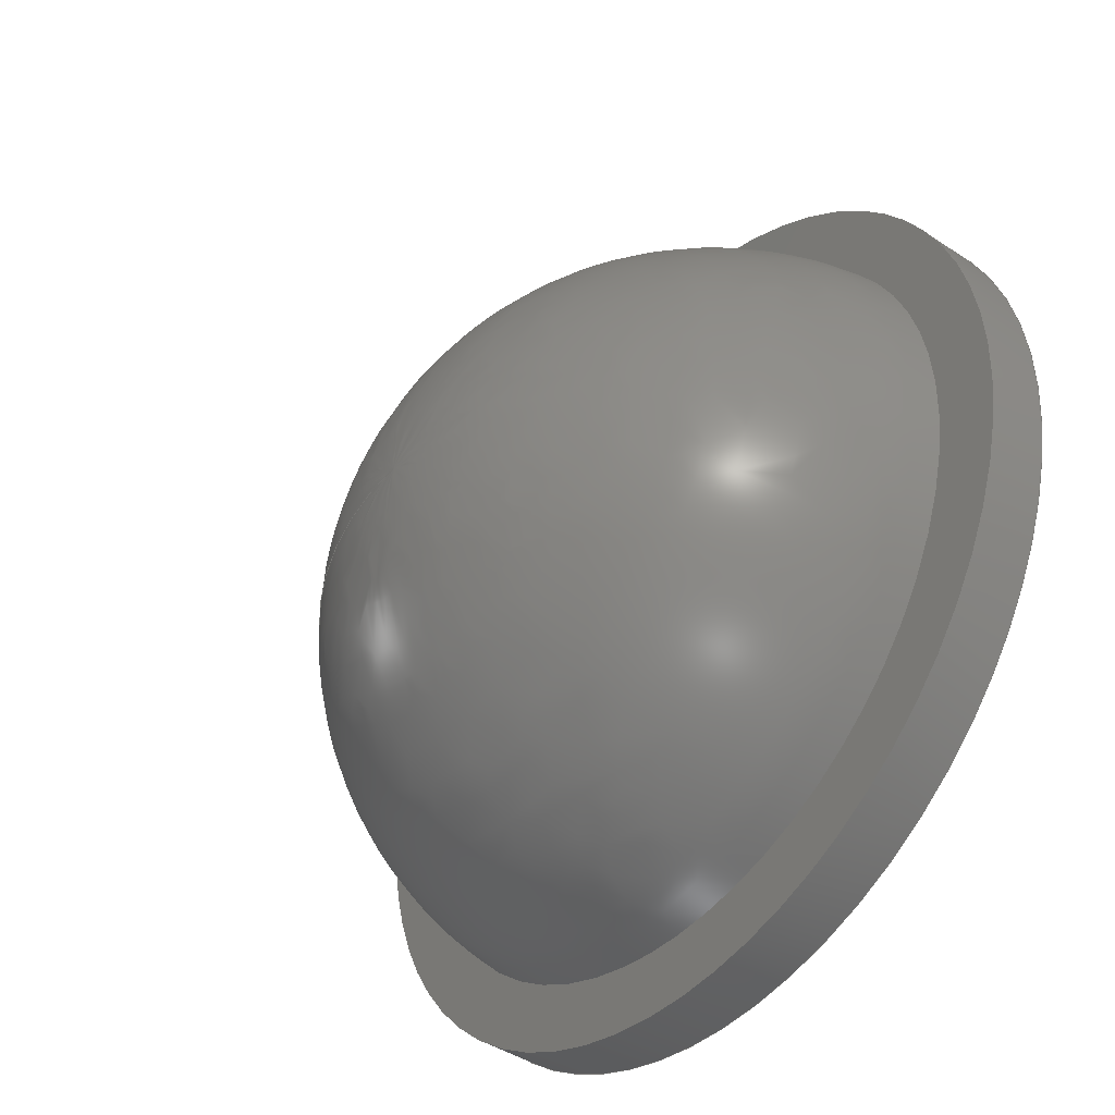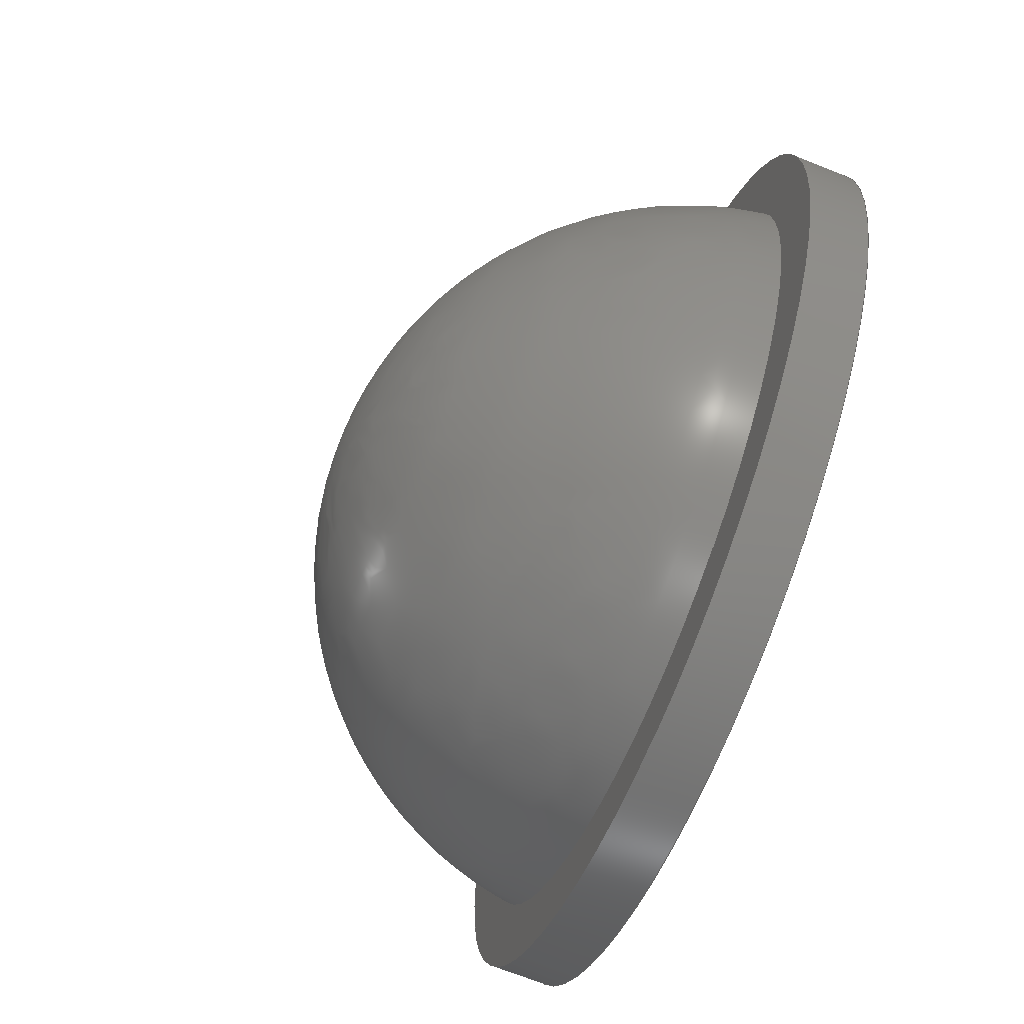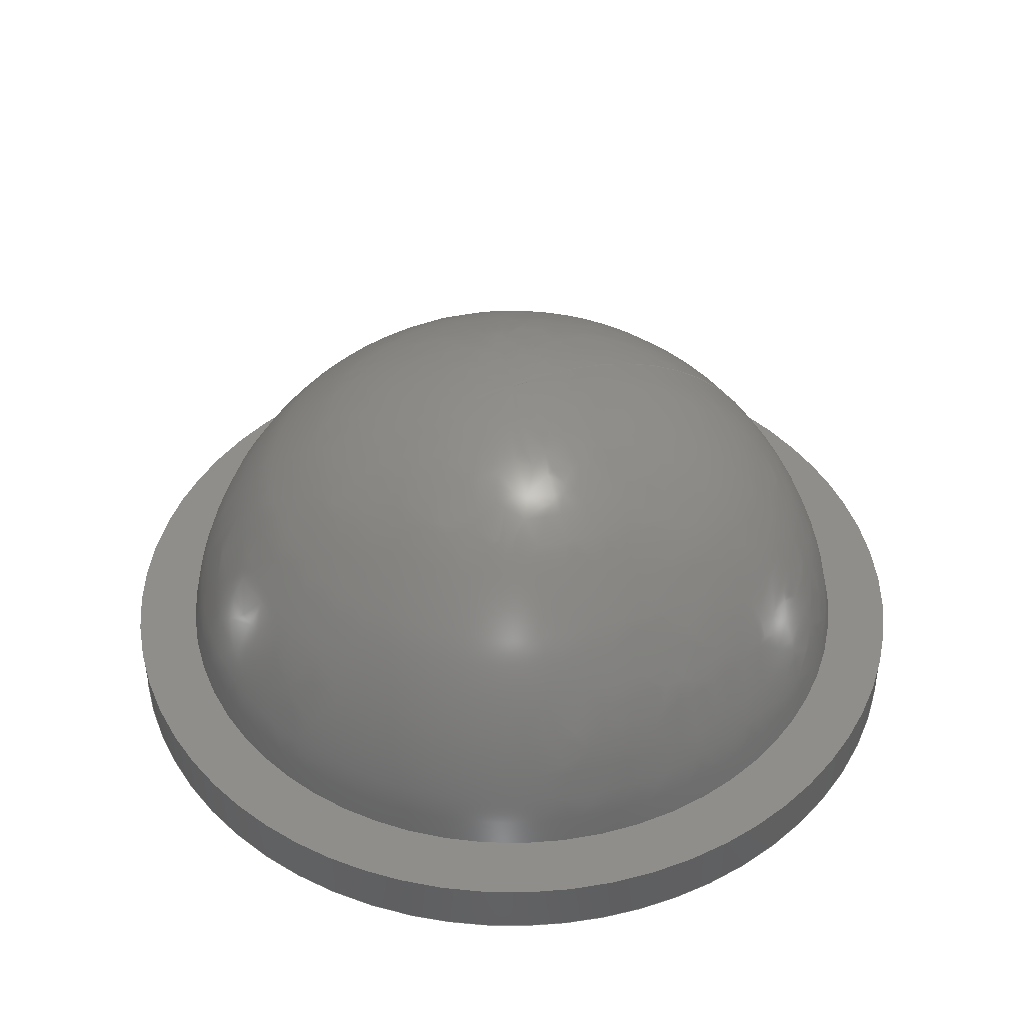
<metadata>
{"format":"iges","ext":"iges","renderer":"f3d","projection":"perspective","resolution":1024,"background":"white","views":[{"elev":-43.4,"azim":51.8,"up":"+Y"},{"elev":-69.9,"azim":68.4,"up":"+Y"},{"elev":43.7,"azim":150.1,"up":"+Z"}]}
</metadata>
<code>

,,20Hthin scuba endcap v7,18HPOP_endcap_derated,7Hunknown,7Hunknown,32,
38,7,99,15,,1,2,2HMM,1,0.08,15H2.023e+07,0.01,1e+04,7Hunknown,7H
unknown,11,0,15H2.023e+07;
     186       1                                                00000000
     186            -125       1       0                               0
     514       2                                                00010000
     514                       1       1                               0
     510       3                                                00010000
     510            -125       1       1                               0
     510       4                                                00010000
     510            -125       1       1                               0
     510       5                                                00010000
     510            -125       1       1                               0
     510       6                                                00010000
     510            -125       1       1                               0
     510       7                                                00010000
     510            -125       1       1                               0
     510       8                                                00010000
     510            -125       1       1                               0
     510       9                                                00010000
     510            -125       1       1                               0
     510      10                                                00010000
     510            -125       1       1                               0
     510      11                                                00010000
     510            -125       1       1                               0
     510      12                                                00010000
     510            -125       1       1                               0
     510      13                                                00010000
     510            -125       1       1                               0
     508      14                                                00010000
     508                       1       1                               0
     508      15                                                00010000
     508                       1       1                               0
     508      16                                                00010000
     508                       1       1                               0
     508      17                                                00010000
     508                       1       1                               0
     508      18                                                00010000
     508                       2       1                               0
     508      20                                                00010000
     508                       2       1                               0
     508      22                                                00010000
     508                       1       1                               0
     508      23                                                00010000
     508                       1       1                               0
     508      24                                                00010000
     508                       1       1                               0
     508      25                                                00010000
     508                       1       1                               0
     508      26                                                00010000
     508                       1       1                               0
     508      27                                                00010000
     508                       1       1                               0
     508      28                                                00010000
     508                       1       1                               0
     508      29                                                00010000
     508                       1       1                               0
     508      30                                                00010000
     508                       1       1                               0
     126      31                                                00010000
     126       0              10       0                               0
     126      41                                                00010000
     126       0               4       0                               0
     126      45                                                00010000
     126       0              10       0                               0
     126      55                                                00010000
     126       0               6       0                               0
     126      61                                                00010000
     126       0               6       0                               0
     126      67                                                00010000
     126       0              10       0                               0
     126      77                                                00010000
     126       0               2       0                               0
     126      79                                                00010000
     126       0               5       0                               0
     126      84                                                00010000
     126       0               5       0                               0
     126      89                                                00010000
     126       0               6       0                               0
     126      95                                                00010000
     126       0              10       0                               0
     126     105                                                00010000
     126       0               2       0                               0
     126     107                                                00010000
     126       0               9       0                               0
     126     116                                                00010000
     126       0               9       0                               0
     126     125                                                00010000
     126       0              10       0                               0
     126     135                                                00010000
     126       0               5       0                               0
     126     140                                                00010000
     126       0               2       0                               0
     126     142                                                00010000
     126       0              10       0                               0
     126     152                                                00010000
     126       0               4       0                               0
     126     156                                                00010000
     126       0               6       0                               0
     128     162                                                00010000
     128       0    -125      19       0                               0
     128     181                                                00010000
     128       0    -125       4       0                               0
     128     185                                                00010000
     128       0    -125      13       0                               0
     128     198                                                00010000
     128       0    -125      20       0                               0
     128     218                                                00010000
     128       0    -125      13       0                               0
     128     231                                                00010000
     128       0    -125       3       0                               0
     128     234                                                00010000
     128       0    -125       3       0                               0
     128     237                                                00010000
     128       0    -125      12       0                               0
     128     249                                                00010000
     128       0    -125      21       0                               0
     128     270                                                00010000
     128       0    -125      29       0                               0
     128     299                                                00010000
     128       0    -125       4       0                               0
     502     303                                                00010000
     502                       8       1                               0
     504     311                                                00010001
     504                       6       1                               0
     406     317                                                00000000
     406                       1      15                               0
     314     318                                                00000200
     314                       2       0                               0
186,3,1,0,0,1,123;                                                     1
514,11,5,1,7,1,9,1,11,1,13,1,15,1,17,1,19,1,21,1,23,1,25,1;            3
510,97,1,1,27;                                                         5
510,99,2,1,29,31;                                                      7
510,101,1,1,33;                                                        9
510,103,1,1,35;                                                       11
510,105,1,1,37;                                                       13
510,107,2,1,39,41;                                                    15
510,109,2,1,43,45;                                                    17
510,111,1,1,47;                                                       19
510,113,1,1,49;                                                       21
510,115,1,1,51;                                                       23
510,117,2,1,53,55;                                                    25
508,4,0,121,1,1,0,0,121,2,1,0,0,121,3,1,0,0,121,2,0,0;                27
508,1,0,121,1,0,0;                                                    29
508,2,0,121,4,0,0,0,121,5,0,0;                                        31
508,4,0,121,6,0,0,0,121,7,1,0,0,121,3,0,0,0,121,7,0,0;                33
508,6,0,121,4,1,0,0,121,8,1,0,0,121,9,1,0,0,121,10,1,0,0,121,8,       35
0,0,0,121,5,1,0;                                                      35
508,5,0,121,11,0,0,0,121,12,1,0,0,121,9,0,0,0,121,10,0,0,0,121,       37
12,0,0;                                                               37
508,1,0,121,13,1,0;                                                   39
508,1,0,121,6,1,0;                                                    41
508,1,0,121,14,1,0;                                                   43
508,2,0,121,15,0,0,0,121,16,0,0;                                      45
508,4,0,121,14,0,0,0,121,17,1,0,0,121,13,0,0,0,121,17,0,0;            47
508,3,0,121,18,1,0,0,121,19,0,0,0,121,19,1,0;                         49
508,4,0,121,15,1,0,0,121,20,0,0,0,121,20,1,0,0,121,16,1,0;            51
508,1,0,121,11,1,0;                                                   53
508,1,0,121,18,0,0;                                                   55
126,8,2,0,1,0,0,-3.142,-3.142,                  57
-3.142,-1.571,-1.571,0,0,            57
1.571,1.571,3.142,                     57
3.142,3.142,1,0.7071,1,            57
0.7071,1,0.7071,1,0.7071,1,       57
-31.95,-3.913D-15,2.794,-31.95,-31.95,2.794,               57
1.956D-15,-31.95,2.794,31.95,-31.95,2.794,31.95,0,         57
2.794,31.95,31.95,2.794,1.956D-15,31.95,2.794,-31.95,       57
31.95,2.794,-31.95,3.913D-15,2.794,-3.142,      57
3.142,0,0,0;                                            57
126,2,2,0,0,0,0,-1.571,-1.571,                    59
-1.571,0,0,0,1,0.7071,1,-31.95,0,          59
2.794,-32.05,0,2.794,-32.05,0,2.694,-1.571,0,0,0,      59
0;                                                                   59
126,8,2,0,1,0,0,-3.142,-3.142,                  61
-3.142,-1.571,-1.571,0,0,            61
1.571,1.571,3.142,                     61
3.142,3.142,1,0.7071,1,            61
0.7071,1,0.7071,1,0.7071,1,       61
-32.05,3.925D-15,2.694,-32.05,32.05,2.694,                 61
1.962D-15,32.05,2.694,32.05,32.05,2.694,32.05,0,          61
2.694,32.05,-32.05,2.694,1.962D-15,-32.05,2.694,           61
-32.05,-32.05,2.694,-32.05,-3.925D-15,2.694,               61
-3.142,3.142,0,0,0;                          61
126,4,2,0,0,0,0,-3.142,-3.142,                  63
-3.142,-1.571,-1.571,0,0,0,1,      63
0.7071,1,0.7071,1,-28.47,                     63
3.487D-15,2.794,-28.47,28.47,2.794,                        63
1.743D-15,28.47,2.794,28.47,28.47,2.794,28.47,0,          63
2.794,-3.142,0,0,0,0;                                  63
126,4,2,0,0,0,0,0,0,0,1.571,1.571,             65
3.142,3.142,3.142,1,                65
0.7071,1,0.7071,1,28.47,0,2.794,28.47,       65
-28.47,2.794,1.743D-15,-28.47,2.794,-28.47,-28.47,         65
2.794,-28.47,-3.487D-15,2.794,0,3.142,0,      65
0,0;                                                                65
126,8,2,0,1,0,0,-3.142,-3.142,                  67
-3.142,-1.571,-1.571,0,0,            67
1.571,1.571,3.142,                     67
3.142,3.142,1,0.7071,1,            67
0.7071,1,0.7071,1,0.7071,1,       67
-32.05,-3.925D-15,0,-32.05,-32.05,0,                     67
1.962D-15,-32.05,0,32.05,-32.05,0,32.05,0,0,           67
32.05,32.05,0,1.962D-15,32.05,0,-32.05,32.05,0,         67
-32.05,3.925D-15,0,-3.142,                     67
3.142,0,0,0;                                            67
126,1,1,0,0,1,0,0,0,0.08406,0.08406,1,       69
1,-32.05,0,0,-32.05,0,2.694,0,0.08406,0,0,0;       69
126,2,2,0,0,0,0,1.571,1.571,                    71
1.571,3.142,3.142,                   71
3.142,1,0.7071,1,28.47,0,2.794,28.37,        71
0,2.794,28.37,0,2.694,1.571,3.142,0,0,      71
0;                                                                   71
126,4,2,0,0,0,0,0,0,0,1.571,1.571,             73
3.142,3.142,3.142,1,                73
0.7071,1,0.7071,1,28.37,0,2.694,28.37,       73
28.37,2.694,1.737D-15,28.37,2.694,-28.37,28.37,2.694,      73
-28.37,3.474D-15,2.694,0,3.142,0,0,0;       73
126,4,2,0,0,0,0,-3.142,-3.142,                  75
-3.142,-1.571,-1.571,0,0,0,1,      75
0.7071,1,0.7071,1,-28.37,                     75
-3.474D-15,2.694,-28.37,-28.37,2.694,                      75
1.737D-15,-28.37,2.694,28.37,-28.37,2.694,28.37,0,        75
2.694,-3.142,0,0,0,0;                                  75
126,8,2,0,1,0,0,-3.142,-3.142,                  77
-3.142,-1.571,-1.571,0,0,            77
1.571,1.571,3.142,                     77
3.142,3.142,1,0.7071,1,            77
0.7071,1,0.7071,1,0.7071,1,       77
-28.37,3.474D-15,0,-28.37,28.37,0,                       77
1.737D-15,28.37,0,28.37,28.37,0,28.37,0,0,28.37,       77
-28.37,0,1.737D-15,-28.37,0,-28.37,-28.37,0,            77
-28.37,-3.474D-15,0,-3.142,                    77
3.142,0,0,0;                                            77
126,1,1,0,0,1,0,0,0,0.09496,0.09496,1,       79
1,-28.37,0,0,-28.37,0,2.694,0,0.09496,0,0,0;       79
126,8,2,0,1,0,0,-3.142,-3.142,                  81
-3.142,-1.571,-1.571,0,0,            81
1.571,1.571,3.142,                     81
3.142,3.142,1,0.7071,1,            81
0.7071,1,0.7071,1,0.7071,1,       81
-37,4.531D-15,0,-37,37,0,2.266D-15,         81
37,0,37,37,0,37,0,0,37,-37,0,2.266D-15,          81
-37,0,-37,-37,0,-37,-4.531D-15,0,                   81
-3.142,3.142,0,0,0;                          81
126,8,2,0,1,0,0,-3.142,-3.142,                  83
-3.142,-1.571,-1.571,0,0,            83
1.571,1.571,3.142,                     83
3.142,3.142,1,0.7071,1,            83
0.7071,1,0.7071,1,0.7071,1,       83
-37,-4.531D-15,5,-37,-37,5,2.266D-15,       83
-37,5,37,-37,5,37,0,5,37,37,5,2.266D-15,         83
37,5,-37,37,5,-37,4.531D-15,5,                      83
-3.142,3.142,0,0,0;                          83
126,6,2,0,0,0,0,-3.142,-3.142,                  85
-3.142,-1.571,-1.571,0,0,            85
1.571,1.571,1.571,1,                   85
0.7071,1,0.7071,1,0.7071,1,       85
3.871D-15,-31.61,5,31.61,           85
-31.61,5,31.61,1.935D-15,5,        85
31.61,31.61,5,0,31.61,5,          85
-31.61,31.61,5,-31.61,              85
1.935D-15,5,-3.142,1.571,0,0,      85
0;                                                                   85
126,2,2,0,0,0,0,1.571,1.571,1.571,      87
3.142,3.142,3.142,1,                87
0.7071,1,-31.61,1.935D-15,5,       87
-31.61,-31.61,5,-3.871D-15,         87
-31.61,5,1.571,3.142,0,0,0;       87
126,1,1,0,0,1,0,-0.1351,-0.1351,0,0,1,       89
1,-37,0,5,-37,0,0,-0.1351,0,0,0,0;              89
126,8,2,0,1,0,0,-3.142,-3.142,                  91
-3.142,-1.571,-1.571,0,0,            91
1.571,1.571,3.142,                     91
3.142,3.142,1,0.7071,1,            91
0.7071,1,0.7071,1,0.7071,1,       91
-25.65,3.141D-15,0,-25.65,25.65,0,                       91
1.571D-15,25.65,0,25.65,25.65,0,25.65,0,0,25.65,       91
-25.65,0,1.571D-15,-25.65,0,-25.65,-25.65,0,            91
-25.65,-3.141D-15,0,-3.142,                    91
3.142,0,0,0;                                            91
126,2,2,0,0,0,0,-1.571,-1.571,                    93
-1.571,0,0,0,1,0.7071,1,                    93
-1.571D-15,0,25.65,-25.65,0,25.65,-25.65,0,0,          93
-1.571,0,0,0,0;                                         93
126,2,2,0,0,0,0,-1.571,-1.571,                    95
-1.571,-0.1569,-0.1569,               95
-0.1569,1,0.7603,1,                           95
-1.959D-15,0,32,-27.34,0,32,                 95
-31.61,0,5,-1.571,-0.1569,0,       95
0,0;                                                                95
128,2,8,2,2,0,1,0,0,1,0,0,0,1.571,1.571,       97
1.571,-3.142,-3.142,                  97
-3.142,-1.571,-1.571,0,0,            97
1.571,1.571,3.142,                     97
3.142,3.142,1,0.7071,1,            97
0.7071,0.5,0.7071,1,             97
0.7071,1,0.7071,0.5,             97
0.7071,1,0.7071,1,0.7071,          97
0.5,0.7071,1,0.7071,1,          97
0.7071,0.5,0.7071,1,             97
0.7071,1,-32.05,0,2.694,-32.05,0,2.794,-31.95,0,       97
2.794,-32.05,-32.05,2.694,-32.05,-32.05,2.794,-31.95,-31.95,          97
2.794,0,-32.05,2.694,0,-32.05,2.794,0,-31.95,2.794,32.05,          97
-32.05,2.694,32.05,-32.05,2.794,31.95,-31.95,2.794,32.05,0,          97
2.694,32.05,0,2.794,31.95,0,2.794,32.05,32.05,2.694,32.05,          97
32.05,2.794,31.95,31.95,2.794,0,32.05,2.694,0,32.05,2.794,0,       97
31.95,2.794,-32.05,32.05,2.694,-32.05,32.05,2.794,-31.95,31.95,       97
2.794,-32.05,0,2.694,-32.05,0,2.794,-31.95,0,2.794,0,             97
1.571,-3.142,3.142;                   97
128,1,1,1,1,0,0,1,0,0,-3.196,-3.196,3.196,3.196,-3.196,-3.196,        99
3.196,3.196,1,1,1,1,-31.96,31.96,2.794,31.96,31.96,2.794,         99
-31.96,-31.96,2.794,31.96,-31.96,2.794,-3.196,3.196,-3.196,           99
3.196;                                                                99
128,1,8,1,2,0,1,0,0,1,0,0,0.08406,                      101
0.08406,-3.142,-3.142,              101
-3.142,-1.571,-1.571,0,0,           101
1.571,1.571,3.142,                    101
3.142,3.142,1,1,0.7071,           101
0.7071,1,1,0.7071,0.7071,1,      101
1,0.7071,0.7071,1,1,0.7071,      101
0.7071,1,1,-32.05,0,0,-32.05,0,2.694,-32.05,         101
-32.05,0,-32.05,-32.05,2.694,0,-32.05,0,0,-32.05,2.694,          101
32.05,-32.05,0,32.05,-32.05,2.694,32.05,0,0,32.05,0,2.694,       101
32.05,32.05,0,32.05,32.05,2.694,0,32.05,0,0,32.05,2.694,         101
-32.05,32.05,0,-32.05,32.05,2.694,-32.05,0,0,-32.05,0,2.694,     101
0,0.08406,-3.142,3.142;            101
128,2,8,2,2,0,1,0,0,1,-3.142,-3.142,           103
-3.142,-1.571,-1.571,               103
-1.571,-3.142,-3.142,               103
-3.142,-1.571,-1.571,0,0,           103
1.571,1.571,3.142,                    103
3.142,3.142,1,0.7071,1,           103
0.7071,0.5,0.7071,1,            103
0.7071,1,0.7071,0.5,            103
0.7071,1,0.7071,1,0.7071,         103
0.5,0.7071,1,0.7071,1,         103
0.7071,0.5,0.7071,1,            103
0.7071,1,28.37,0,2.694,28.37,0,2.794,28.47,0,         103
2.794,28.37,-28.37,2.694,28.37,-28.37,2.794,28.47,-28.47,2.794,      103
0,-28.37,2.694,0,-28.37,2.794,0,-28.47,2.794,-28.37,-28.37,       103
2.694,-28.37,-28.37,2.794,-28.47,-28.47,2.794,-28.37,0,2.694,       103
-28.37,0,2.794,-28.47,0,2.794,-28.37,28.37,2.694,-28.37,28.37,     103
2.794,-28.47,28.47,2.794,0,28.37,2.694,0,28.37,2.794,0,28.47,     103
2.794,28.37,28.37,2.694,28.37,28.37,2.794,28.47,28.47,2.794,         103
28.37,0,2.694,28.37,0,2.794,28.47,0,2.794,-3.142,      103
-1.571,-3.142,3.142;                103
128,1,8,1,2,0,1,0,0,1,0,0,0.09496,                      105
0.09496,-3.142,-3.142,              105
-3.142,-1.571,-1.571,0,0,           105
1.571,1.571,3.142,                    105
3.142,3.142,1,1,0.7071,           105
0.7071,1,1,0.7071,0.7071,1,      105
1,0.7071,0.7071,1,1,0.7071,      105
0.7071,1,1,-28.37,0,2.694,-28.37,0,0,-28.37,         105
-28.37,2.694,-28.37,-28.37,0,0,-28.37,2.694,0,-28.37,0,          105
28.37,-28.37,2.694,28.37,-28.37,0,28.37,0,2.694,28.37,0,0,       105
28.37,28.37,2.694,28.37,28.37,0,0,28.37,2.694,0,28.37,0,         105
-28.37,28.37,2.694,-28.37,28.37,0,-28.37,0,2.694,-28.37,0,0,     105
0,0.09496,-3.142,3.142;            105
128,1,1,1,1,0,0,1,0,0,-6.266,-6.266,1.136,1.136,-3.701,-3.701,       107
3.701,3.701,1,1,1,1,37.01,-37.01,0,-37.01,-37.01,0,37.01,      107
37.01,0,-37.01,37.01,0,-6.266,1.136,-3.701,3.701;                  107
128,1,1,1,1,0,0,1,0,0,-3.701,-3.701,3.701,3.701,-3.701,-3.701,       109
3.701,3.701,1,1,1,1,37.01,37.01,5,-37.01,37.01,5,37.01,        109
-37.01,5,-37.01,-37.01,5,-3.701,3.701,-3.701,3.701;                109
128,1,8,1,2,0,1,0,0,1,0,0,0.1351,0.1351,     111
-3.142,-3.142,-3.142,               111
-1.571,-1.571,0,0,1.571,             111
1.571,3.142,3.142,                   111
3.142,1,1,0.7071,0.7071,1,       111
1,0.7071,0.7071,1,1,0.7071,      111
0.7071,1,1,0.7071,0.7071,1,      111
1,-37,0,5,-37,0,0,-37,-37,5,-37,-37,0,0,-37,5,       111
0,-37,0,37,-37,5,37,-37,0,37,0,5,37,0,0,37,37,      111
5,37,37,0,0,37,5,0,37,0,-37,37,5,-37,37,0,-37,      111
0,5,-37,0,0,0,0.1351,-3.142,             111
3.142;                                                    111
128,2,8,2,2,0,1,0,0,1,0,0,0,1.571,1.571,      113
1.571,-3.142,-3.142,                 113
-3.142,-1.571,-1.571,0,0,           113
1.571,1.571,3.142,                    113
3.142,3.142,1,0.7071,1,           113
0.7071,0.5,0.7071,1,0.7071,1,     113
0.7071,0.5,0.7071,1,0.7071,1,     113
0.7071,0.5,0.7071,1,0.7071,1,     113
0.7071,0.5,0.7071,1,0.7071,1,     113
-25.65,0,0,-25.65,0,25.65,-1.571D-15,0,25.65,         113
-25.65,-25.65,0,-25.65,-25.65,25.65,-1.571D-15,          113
-1.571D-15,25.65,0,-25.65,0,0,-25.65,25.65,0,         113
-1.571D-15,25.65,25.65,-25.65,0,25.65,-25.65,25.65,      113
1.571D-15,-1.571D-15,25.65,25.65,0,0,        113
25.65,0,25.65,1.571D-15,0,25.65,25.65,25.65,0,         113
25.65,25.65,25.65,1.571D-15,1.571D-15,         113
25.65,0,25.65,0,0,25.65,25.65,0,1.571D-15,25.65,      113
-25.65,25.65,0,-25.65,25.65,25.65,-1.571D-15,            113
1.571D-15,25.65,-25.65,0,0,-25.65,0,25.65,             113
-1.571D-15,0,25.65,0,1.571,                   113
-3.142,3.142;                                  113
128,2,8,2,2,0,1,0,0,1,0.1569,0.1569,           115
0.1569,1.571,1.571,                   115
1.571,-3.142,-3.142,                 115
-3.142,-1.571,-1.571,0,0,           115
1.571,1.571,3.142,                    115
3.142,3.142,1,0.7603,1,           115
0.7071,0.5376,0.7071,1,            115
0.7603,1,0.7071,0.5376,            115
0.7071,1,0.7603,1,0.7071,         115
0.5376,0.7071,1,0.7603,1,         115
0.7071,0.5376,0.7071,1,            115
0.7603,1,-1.959D-15,0,32,                   115
-27.34,0,32,-31.61,0,5,                     115
-1.959D-15,-1.959D-15,32,                     115
-27.34,-27.34,32,-31.61,             115
-31.61,5,0,-1.959D-15,32,0,                115
-27.34,32,0,-31.61,5,                        115
1.959D-15,-1.959D-15,32,27.34,      115
-27.34,32,31.61,-31.61,5,          115
1.959D-15,0,32,27.34,0,32,                  115
31.61,0,5,1.959D-15,                         115
1.959D-15,32,27.34,27.34,32,        115
31.61,31.61,5,0,1.959D-15,        115
32,0,27.34,32,0,31.61,5,                   115
-1.959D-15,1.959D-15,32,-27.34,     115
27.34,32,-31.61,31.61,5,           115
-1.959D-15,0,32,-27.34,0,32,                115
-31.61,0,5,0.1569,1.571,           115
-3.142,3.142;                                  115
128,1,1,1,1,0,0,1,0,0,-5.403,-5.403,0.273,               117
0.273,-2.838,-2.838,2.838,2.838,1,1,1,1,28.38,       117
-28.38,0,-28.38,-28.38,0,28.38,28.38,0,-28.38,28.38,0,           117
-5.403,0.273,-2.838,2.838;                               117
502,15,-31.95,-3.913D-15,2.794,-32.05,                    119
3.925D-15,2.694,-28.47,3.487D-15,2.794,        119
28.47,0,2.794,-32.05,3.925D-15,0,28.37,0,2.694,        119
-28.37,-3.474D-15,2.694,-28.37,3.474D-15,      119
0,-37,4.531D-15,0,-37,4.531D-15,5,        119
3.871D-15,-31.61,5,-31.61,0,      119
5,-25.65,0,0,-1.571D-15,0,25.65,                      119
-1.959D-15,0,32;                                        119
504,20,57,119,1,119,1,59,119,1,119,2,61,119,2,119,2,63,119,3,        121
119,4,65,119,4,119,3,67,119,5,119,5,69,119,5,119,2,71,119,4,119,     121
6,73,119,6,119,7,75,119,7,119,6,77,119,8,119,8,79,119,8,119,7,       121
81,119,9,119,9,83,119,10,119,10,85,119,11,119,12,87,119,12,119,      121
11,89,119,10,119,9,91,119,13,119,13,93,119,14,119,13,95,119,15,      121
119,12;                                                              121
406,1,5HBody1;                                                       123
314,62.75,62.75,62.75,13HSteel      125
- Satin;                                                             125
S      1G      3D    126P    319
</code>
